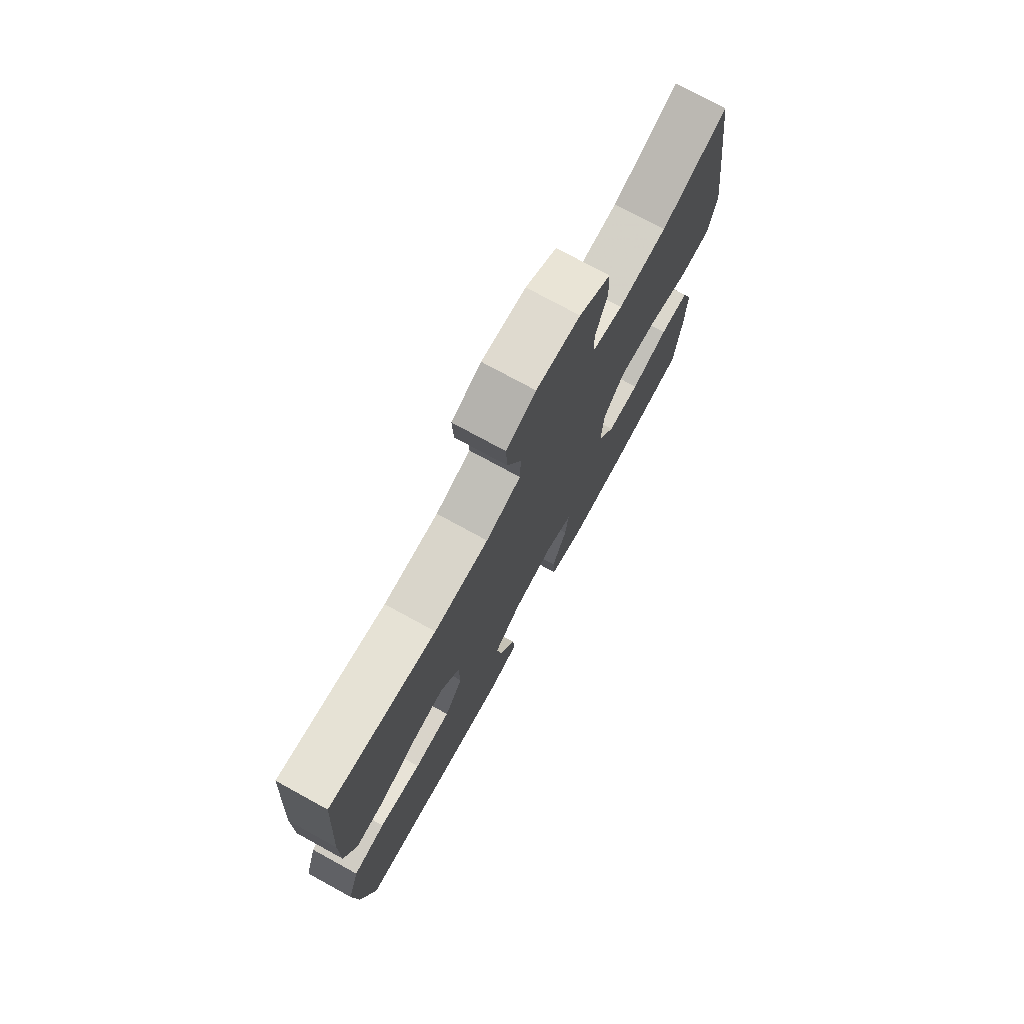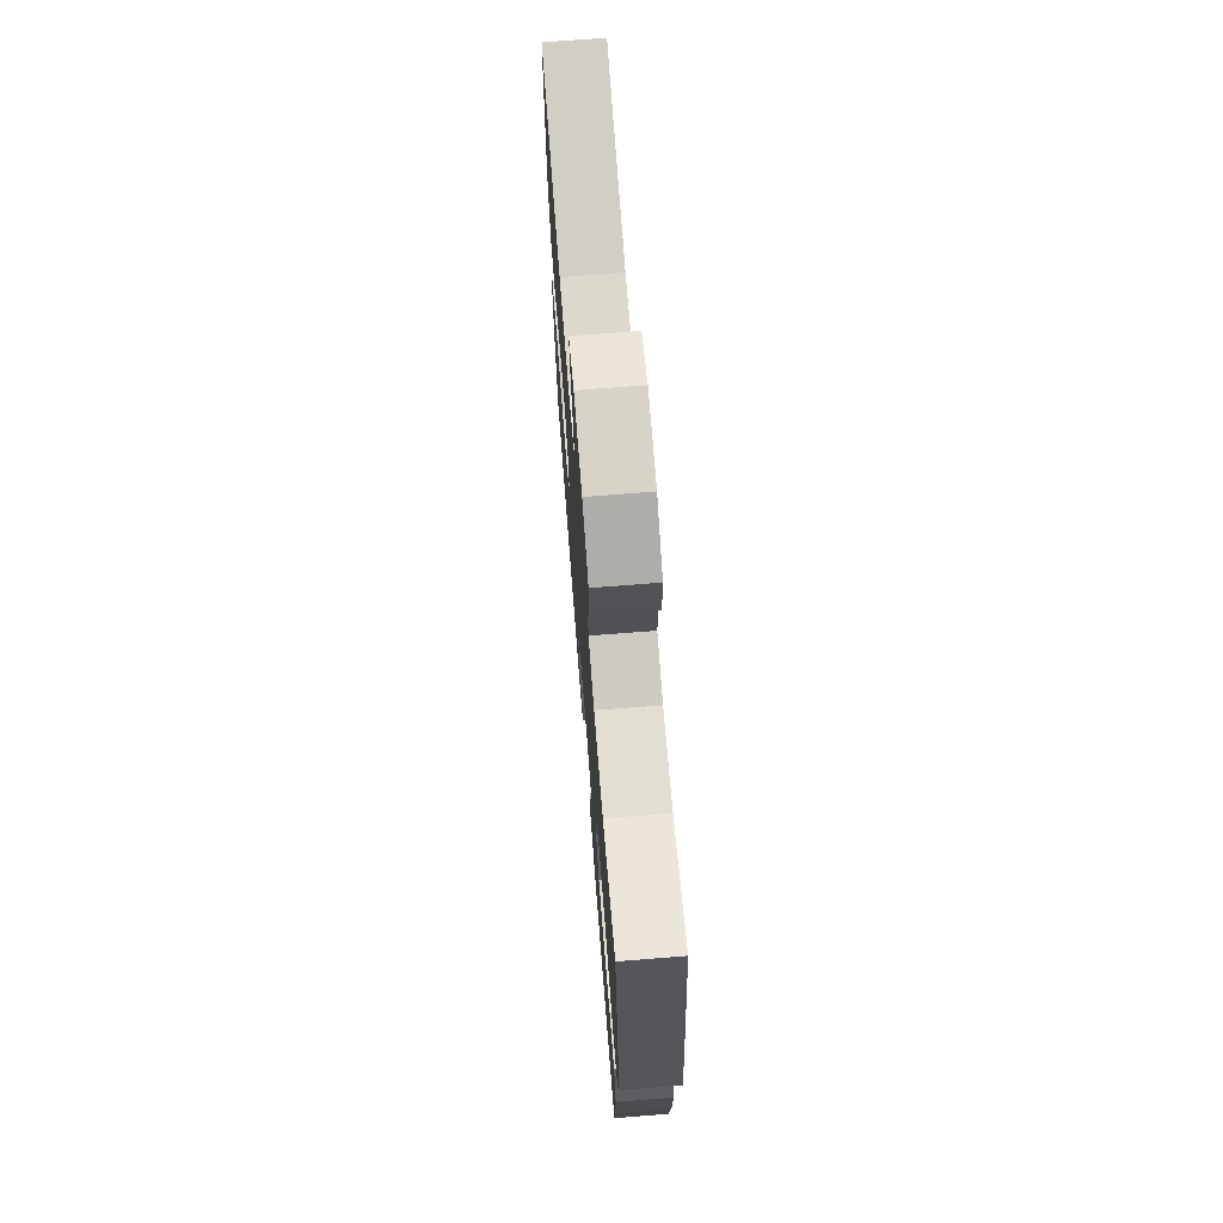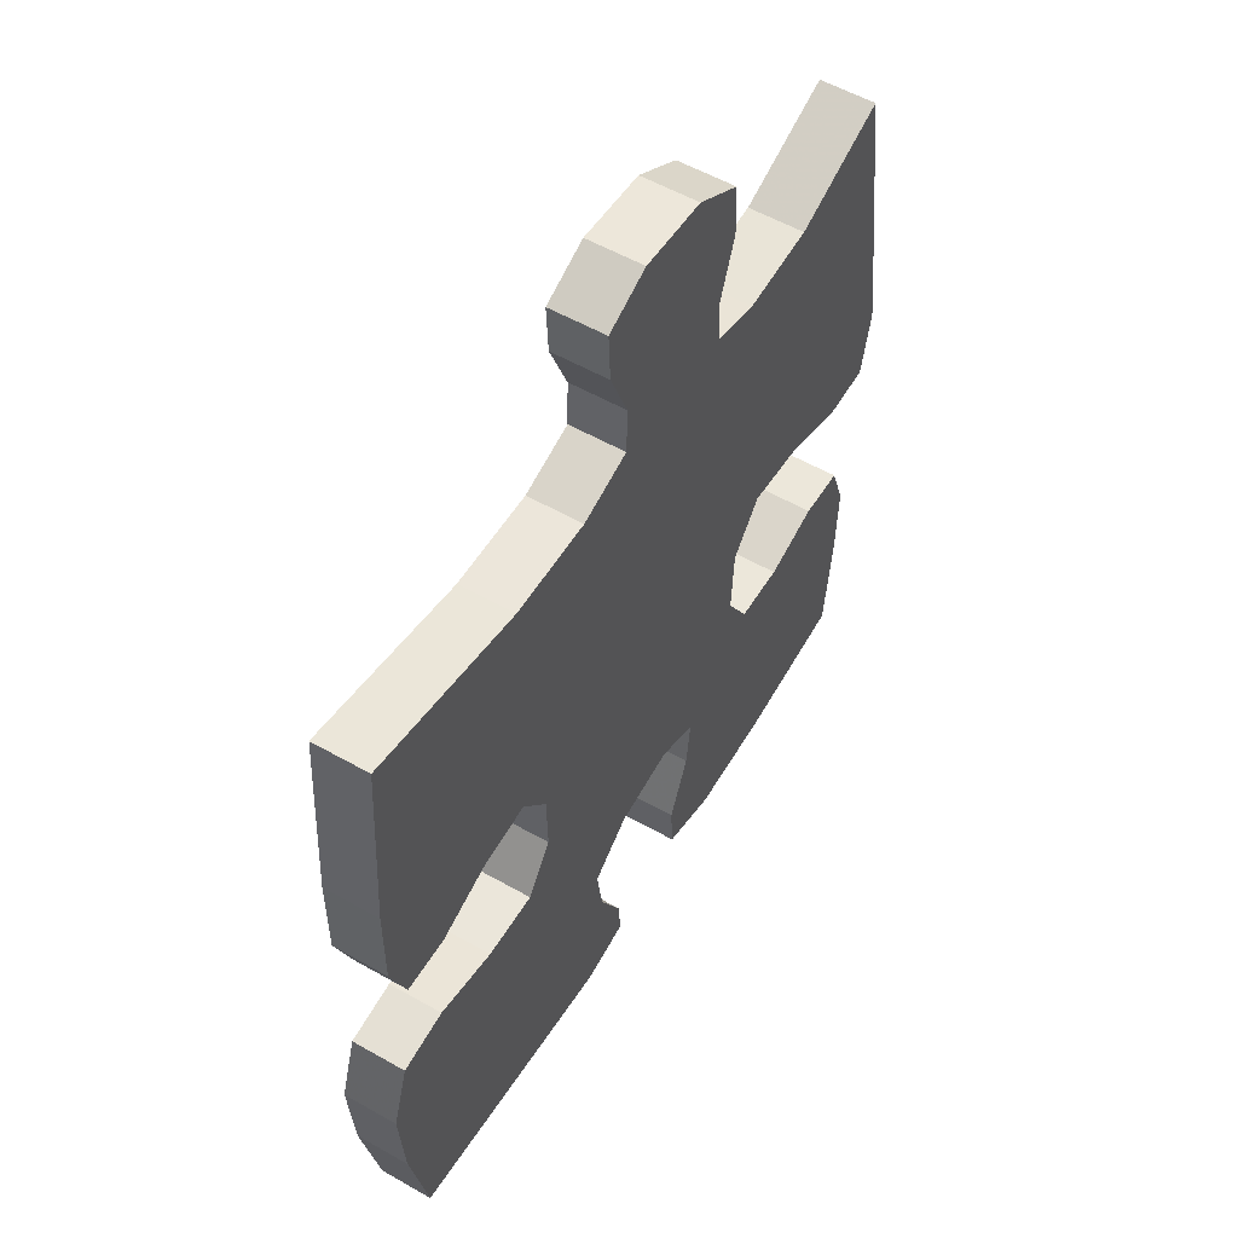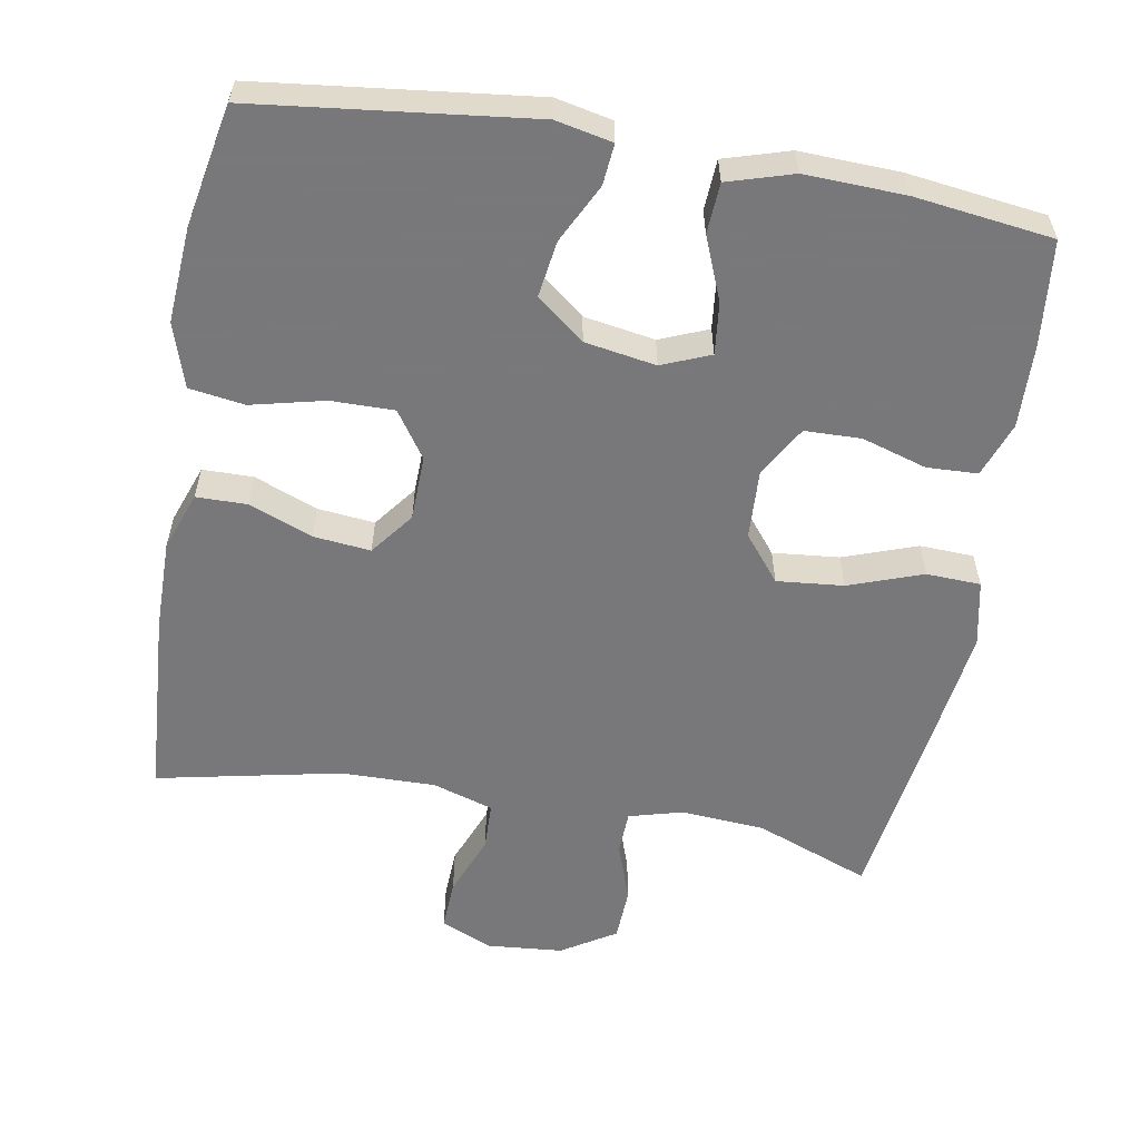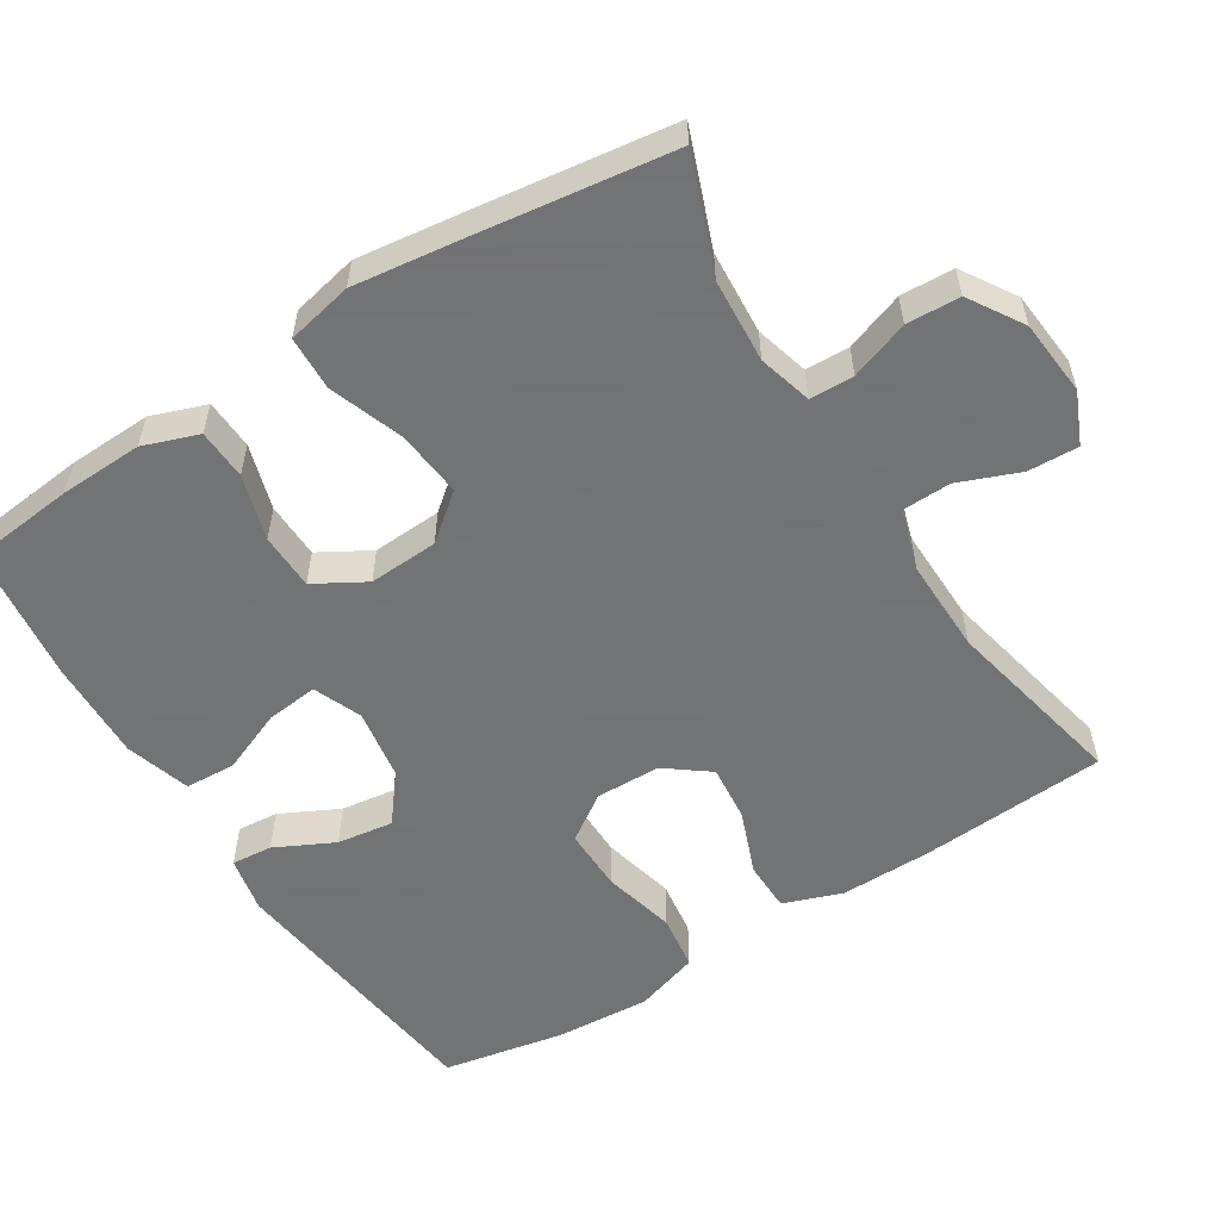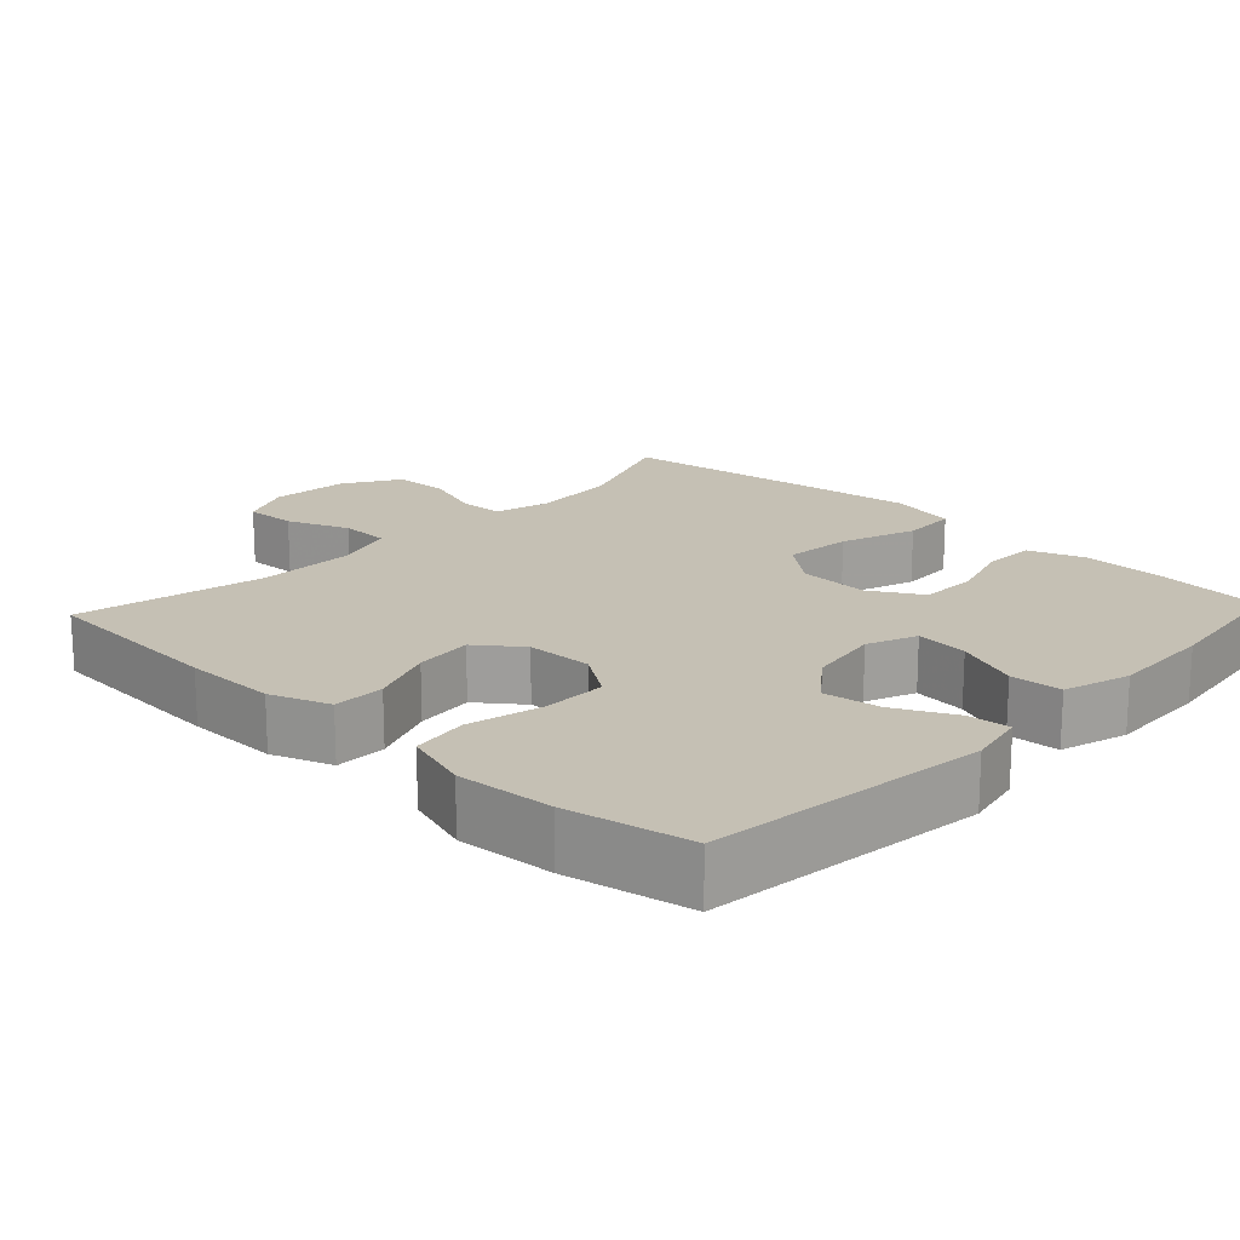
<metadata>
{"format":"obj","ext":"obj","renderer":"f3d","projection":"perspective","resolution":1024,"background":"white","views":[{"elev":75.5,"azim":118.7,"up":"+Z"},{"elev":71.3,"azim":-94.5,"up":"+Z"},{"elev":55.8,"azim":120.8,"up":"+Z"},{"elev":-57.6,"azim":170.0,"up":"+Y"},{"elev":-55.7,"azim":-57.7,"up":"+Y"},{"elev":18.3,"azim":133.3,"up":"+Y"}]}
</metadata>
<code>
v -0.5 0.07 0.5
v -0.343 0.07 0.44
v -0.228 0.07 0.432
v -0.155 0.07 0.452
v -0.153 0.07 0.512
v -0.181 0.07 0.592
v -0.178 0.07 0.665
v -0.104 0.07 0.711
v 0 0.07 0.72
v 0.07 0.07 0.689
v 0.067 0.07 0.62
v 0.034 0.07 0.537
v 0.036 0.07 0.471
v 0.119 0.07 0.445
v 0.248 0.07 0.447
v 0.5 0.07 0.5
v 0.517 0.07 0.244
v 0.518 0.07 0.12
v 0.489 0.07 0.04
v 0.42 0.07 0.039
v 0.333 0.07 0.073
v 0.255 0.07 0.081
v 0.21 0.07 0.022
v 0.208 0.07 -0.067
v 0.251 0.07 -0.13
v 0.337 0.07 -0.129
v 0.437 0.07 -0.105
v 0.513 0.07 -0.116
v 0.541 0.07 -0.204
v 0.532 0.07 -0.334
v 0.5 0.07 -0.5
v 0.124 0.07 -0.545
v 0.047 0.07 -0.529
v 0.052 0.07 -0.473
v 0.092 0.07 -0.393
v 0.103 0.07 -0.316
v 0.038 0.07 -0.265
v -0.059 0.07 -0.249
v -0.125 0.07 -0.276
v -0.117 0.07 -0.347
v -0.082 0.07 -0.433
v -0.086 0.07 -0.502
v -0.175 0.07 -0.529
v -0.312 0.07 -0.524
v -0.5 0.07 -0.5
v -0.515 0.07 -0.357
v -0.519 0.07 -0.243
v -0.492 0.07 -0.168
v -0.423 0.07 -0.165
v -0.334 0.07 -0.192
v -0.257 0.07 -0.19
v -0.217 0.07 -0.121
v -0.222 0.07 -0.026
v -0.272 0.07 0.036
v -0.363 0.07 0.027
v -0.464 0.07 -0.009
v -0.538 0.07 -0.006
v -0.557 0.07 0.084
v -0.539 0.07 0.221
v -0.5 0 0.5
v -0.343 0 0.44
v -0.228 0 0.432
v -0.155 0 0.452
v -0.153 0 0.512
v -0.181 0 0.592
v -0.178 0 0.665
v -0.104 0 0.711
v 0 0 0.72
v 0.07 0 0.689
v 0.067 0 0.62
v 0.034 0 0.537
v 0.036 0 0.471
v 0.119 0 0.445
v 0.248 0 0.447
v 0.5 0 0.5
v 0.517 0 0.244
v 0.518 0 0.12
v 0.489 0 0.04
v 0.42 0 0.039
v 0.333 0 0.073
v 0.255 0 0.081
v 0.21 0 0.022
v 0.208 0 -0.067
v 0.251 0 -0.13
v 0.337 0 -0.129
v 0.437 0 -0.105
v 0.513 0 -0.116
v 0.541 0 -0.204
v 0.532 0 -0.334
v 0.5 0 -0.5
v 0.124 0 -0.545
v 0.047 0 -0.529
v 0.052 0 -0.473
v 0.092 0 -0.393
v 0.103 0 -0.316
v 0.038 0 -0.265
v -0.059 0 -0.249
v -0.125 0 -0.276
v -0.117 0 -0.347
v -0.082 0 -0.433
v -0.086 0 -0.502
v -0.175 0 -0.529
v -0.312 0 -0.524
v -0.5 0 -0.5
v -0.515 0 -0.357
v -0.519 0 -0.243
v -0.492 0 -0.168
v -0.423 0 -0.165
v -0.334 0 -0.192
v -0.257 0 -0.19
v -0.217 0 -0.121
v -0.222 0 -0.026
v -0.272 0 0.036
v -0.363 0 0.027
v -0.464 0 -0.009
v -0.538 0 -0.006
v -0.557 0 0.084
v -0.539 0 0.221
f 59 1 2
f 58 59 2
f 57 58 2
f 56 57 2
f 55 56 2
f 54 55 2 3
f 53 54 3 4
f 52 53 4
f 48 49 50
f 47 48 50
f 46 47 50
f 45 46 50
f 44 45 50
f 43 44 50
f 42 43 50
f 41 42 50
f 40 41 50
f 39 40 50 51
f 38 39 51 52
f 33 34 35
f 32 33 35
f 31 32 35
f 30 31 35
f 29 30 35
f 28 29 35
f 27 28 35
f 26 27 35
f 25 26 35 36
f 24 25 36 37
f 19 20 21
f 18 19 21
f 17 18 21
f 16 17 21
f 15 16 21
f 14 15 21 22
f 13 14 22 23
f 10 11 12
f 9 10 12
f 8 9 12
f 7 8 12
f 6 7 12
f 5 6 12
f 4 5 12 13
f 37 38 52
f 24 37 52
f 23 24 52
f 13 23 52
f 4 13 52
f 61 60 118
f 61 118 117
f 61 117 116
f 61 116 115
f 61 115 114
f 62 61 114 113
f 63 62 113 112
f 63 112 111
f 109 108 107
f 109 107 106
f 109 106 105
f 109 105 104
f 109 104 103
f 109 103 102
f 109 102 101
f 109 101 100
f 109 100 99
f 110 109 99 98
f 111 110 98 97
f 94 93 92
f 94 92 91
f 94 91 90
f 94 90 89
f 94 89 88
f 94 88 87
f 94 87 86
f 94 86 85
f 95 94 85 84
f 96 95 84 83
f 80 79 78
f 80 78 77
f 80 77 76
f 80 76 75
f 80 75 74
f 81 80 74 73
f 82 81 73 72
f 71 70 69
f 71 69 68
f 71 68 67
f 71 67 66
f 71 66 65
f 71 65 64
f 72 71 64 63
f 111 97 96
f 111 96 83
f 111 83 82
f 111 82 72
f 111 72 63
f 1 60 61 2
f 2 61 62 3
f 3 62 63 4
f 4 63 64 5
f 5 64 65 6
f 6 65 66 7
f 7 66 67 8
f 8 67 68 9
f 9 68 69 10
f 10 69 70 11
f 11 70 71 12
f 12 71 72 13
f 13 72 73 14
f 14 73 74 15
f 15 74 75 16
f 16 75 76 17
f 17 76 77 18
f 18 77 78 19
f 19 78 79 20
f 20 79 80 21
f 21 80 81 22
f 22 81 82 23
f 23 82 83 24
f 24 83 84 25
f 25 84 85 26
f 26 85 86 27
f 27 86 87 28
f 28 87 88 29
f 29 88 89 30
f 30 89 90 31
f 31 90 91 32
f 32 91 92 33
f 33 92 93 34
f 34 93 94 35
f 35 94 95 36
f 36 95 96 37
f 37 96 97 38
f 38 97 98 39
f 39 98 99 40
f 40 99 100 41
f 41 100 101 42
f 42 101 102 43
f 43 102 103 44
f 44 103 104 45
f 45 104 105 46
f 46 105 106 47
f 47 106 107 48
f 48 107 108 49
f 49 108 109 50
f 50 109 110 51
f 51 110 111 52
f 52 111 112 53
f 53 112 113 54
f 54 113 114 55
f 55 114 115 56
f 56 115 116 57
f 57 116 117 58
f 58 117 118 59
f 59 118 60 1

</code>
